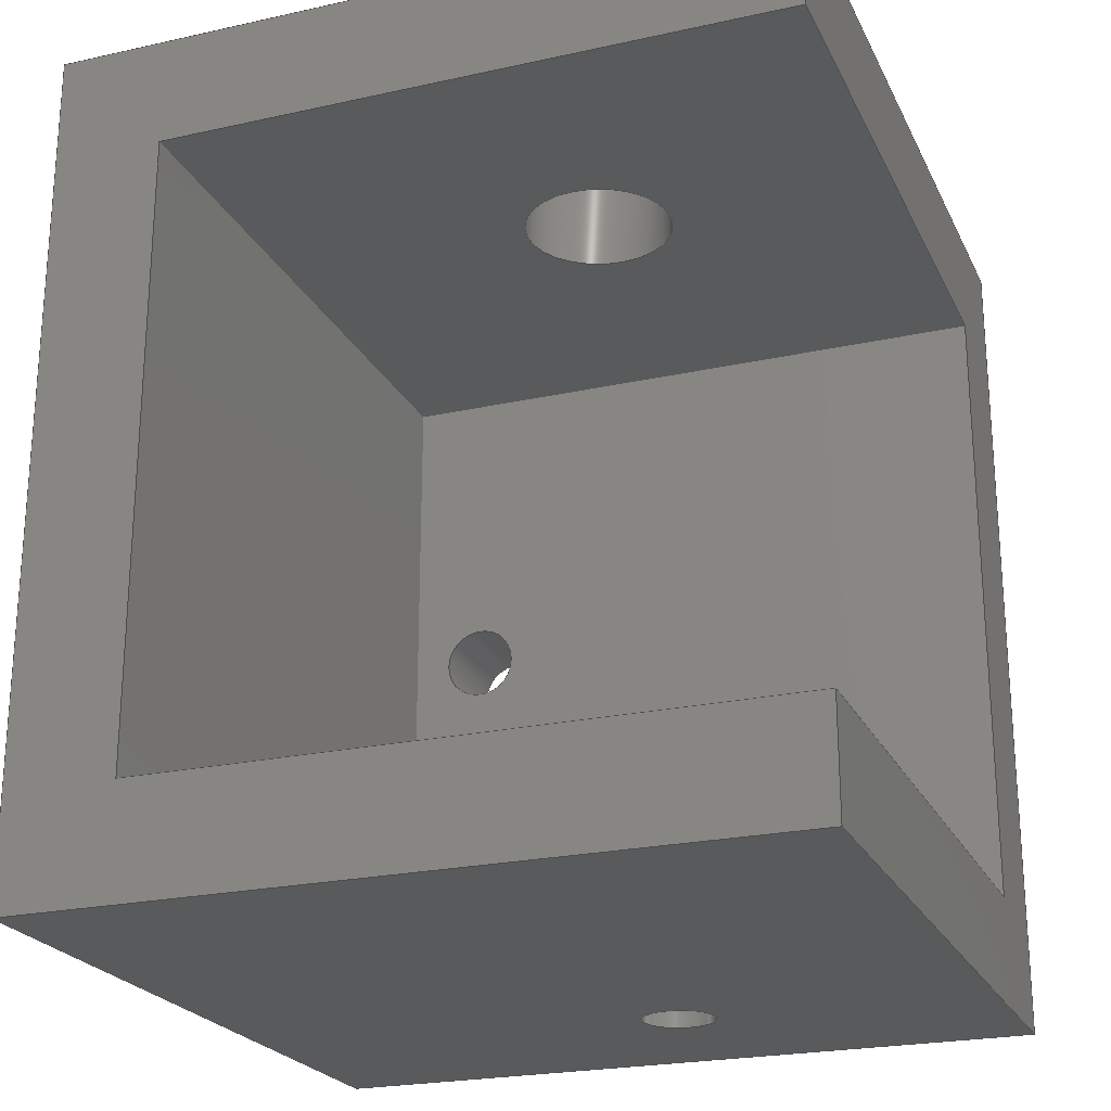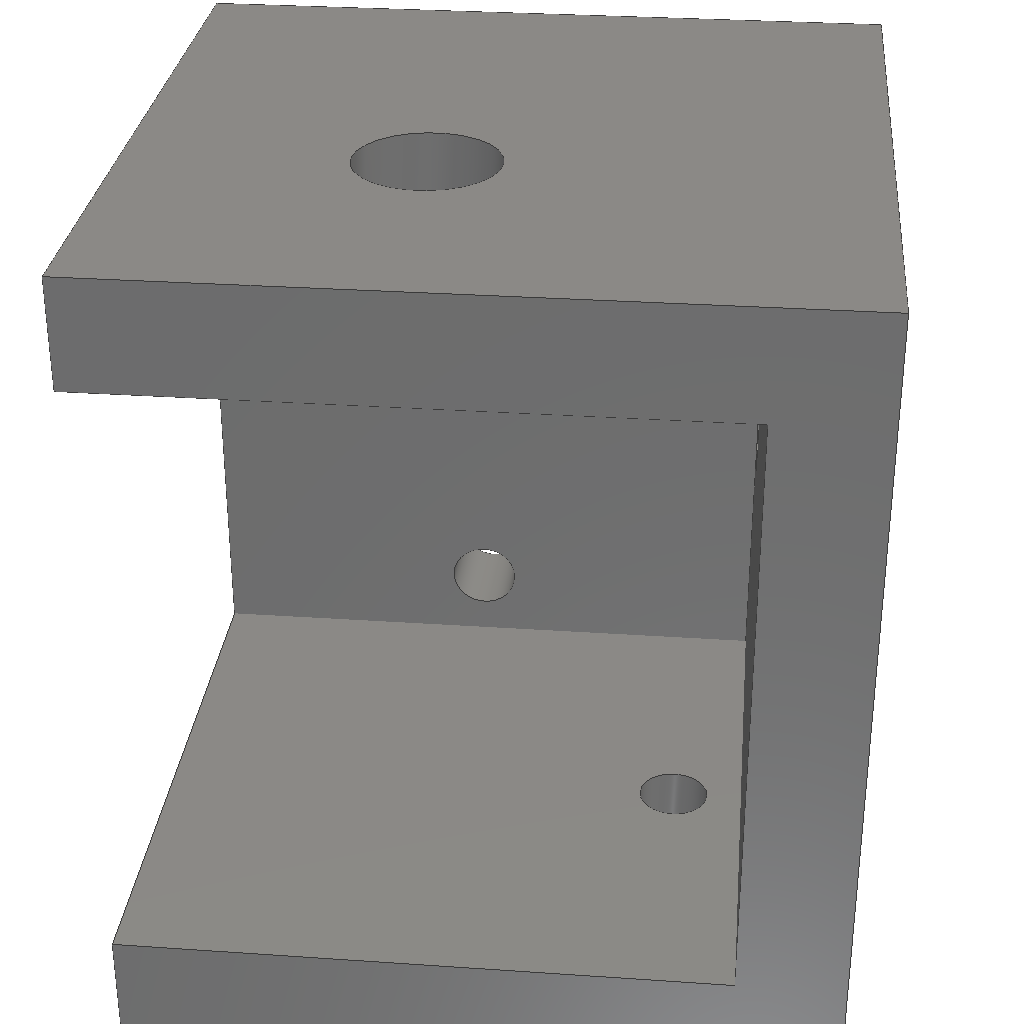
<metadata>
{"format":"step","ext":"stp","renderer":"f3d","projection":"perspective","resolution":1024,"background":"white","views":[{"elev":-23.1,"azim":110.6,"up":"+Y"},{"elev":30.0,"azim":-174.3,"up":"+Y"}]}
</metadata>
<code>
ISO-10303-21;
DATA;
#1=MECHANICAL_DESIGN_GEOMETRIC_PRESENTATION_REPRESENTATION('',(#4),#430);
#2=SHAPE_REPRESENTATION_RELATIONSHIP('SRR','None',#439,#3);
#3=ADVANCED_BREP_SHAPE_REPRESENTATION($,(#5),#429);
#4=STYLED_ITEM('',(#448),#5);
#5=MANIFOLD_SOLID_BREP('Solid1',#262);
#6=LINE('',#365,#30);
#7=LINE('',#367,#31);
#8=LINE('',#369,#32);
#9=LINE('',#370,#33);
#10=LINE('',#374,#34);
#11=LINE('',#376,#35);
#12=LINE('',#378,#36);
#13=LINE('',#379,#37);
#14=LINE('',#398,#38);
#15=LINE('',#399,#39);
#16=LINE('',#400,#40);
#17=LINE('',#403,#41);
#18=LINE('',#404,#42);
#19=LINE('',#408,#43);
#20=LINE('',#409,#44);
#21=LINE('',#410,#45);
#22=LINE('',#413,#46);
#23=LINE('',#414,#47);
#24=LINE('',#416,#48);
#25=LINE('',#417,#49);
#26=LINE('',#420,#50);
#27=LINE('',#421,#51);
#28=LINE('',#422,#52);
#29=LINE('',#424,#53);
#30=VECTOR('',#296,10);
#31=VECTOR('',#297,10);
#32=VECTOR('',#298,10);
#33=VECTOR('',#299,10);
#34=VECTOR('',#302,8.5);
#35=VECTOR('',#303,8.5);
#36=VECTOR('',#304,8.5);
#37=VECTOR('',#305,8.5);
#38=VECTOR('',#326,8.5);
#39=VECTOR('',#327,8.5);
#40=VECTOR('',#328,8.5);
#41=VECTOR('',#331,8.5);
#42=VECTOR('',#332,8.5);
#43=VECTOR('',#335,10);
#44=VECTOR('',#336,11.5);
#45=VECTOR('',#337,11.5);
#46=VECTOR('',#340,10);
#47=VECTOR('',#341,1.5);
#48=VECTOR('',#342,8.5);
#49=VECTOR('',#343,1.5);
#50=VECTOR('',#346,10);
#51=VECTOR('',#347,8.5);
#52=VECTOR('',#348,11.5);
#53=VECTOR('',#351,10);
#54=PLANE('',#267);
#55=PLANE('',#268);
#56=PLANE('',#278);
#57=PLANE('',#279);
#58=PLANE('',#280);
#59=PLANE('',#281);
#60=PLANE('',#282);
#61=PLANE('',#283);
#62=PLANE('',#284);
#63=PLANE('',#285);
#64=FACE_BOUND('',#91,.T.);
#65=FACE_BOUND('',#93,.T.);
#66=FACE_BOUND('',#95,.T.);
#67=FACE_BOUND('',#97,.T.);
#68=FACE_BOUND('',#99,.T.);
#69=FACE_BOUND('',#101,.T.);
#70=FACE_BOUND('',#103,.T.);
#71=FACE_BOUND('',#105,.T.);
#72=FACE_BOUND('',#107,.T.);
#73=FACE_BOUND('',#111,.T.);
#74=FACE_BOUND('',#113,.T.);
#75=FACE_BOUND('',#115,.T.);
#76=FACE_OUTER_BOUND('',#90,.T.);
#77=FACE_OUTER_BOUND('',#92,.T.);
#78=FACE_OUTER_BOUND('',#94,.T.);
#79=FACE_OUTER_BOUND('',#96,.T.);
#80=FACE_OUTER_BOUND('',#98,.T.);
#81=FACE_OUTER_BOUND('',#100,.T.);
#82=FACE_OUTER_BOUND('',#102,.T.);
#83=FACE_OUTER_BOUND('',#104,.T.);
#84=FACE_OUTER_BOUND('',#106,.T.);
#85=FACE_OUTER_BOUND('',#108,.T.);
#86=FACE_OUTER_BOUND('',#109,.T.);
#87=FACE_OUTER_BOUND('',#110,.T.);
#88=FACE_OUTER_BOUND('',#112,.T.);
#89=FACE_OUTER_BOUND('',#114,.T.);
#90=EDGE_LOOP('',(#180));
#91=EDGE_LOOP('',(#181));
#92=EDGE_LOOP('',(#182,#183,#184,#185));
#93=EDGE_LOOP('',(#186));
#94=EDGE_LOOP('',(#187,#188,#189,#190));
#95=EDGE_LOOP('',(#191));
#96=EDGE_LOOP('',(#192));
#97=EDGE_LOOP('',(#193));
#98=EDGE_LOOP('',(#194));
#99=EDGE_LOOP('',(#195));
#100=EDGE_LOOP('',(#196));
#101=EDGE_LOOP('',(#197));
#102=EDGE_LOOP('',(#198,#199,#200,#201));
#103=EDGE_LOOP('',(#202));
#104=EDGE_LOOP('',(#203,#204,#205,#206));
#105=EDGE_LOOP('',(#207));
#106=EDGE_LOOP('',(#208,#209,#210,#211));
#107=EDGE_LOOP('',(#212));
#108=EDGE_LOOP('',(#213,#214,#215,#216,#217,#218,#219,#220));
#109=EDGE_LOOP('',(#221,#222,#223,#224,#225,#226,#227,#228));
#110=EDGE_LOOP('',(#229,#230,#231,#232));
#111=EDGE_LOOP('',(#233));
#112=EDGE_LOOP('',(#234,#235,#236,#237));
#113=EDGE_LOOP('',(#238));
#114=EDGE_LOOP('',(#239,#240,#241,#242));
#115=EDGE_LOOP('',(#243));
#116=CIRCLE('',#265,1);
#117=CIRCLE('',#266,1);
#118=CIRCLE('',#270,0.5);
#119=CIRCLE('',#271,0.5);
#120=CIRCLE('',#273,0.5);
#121=CIRCLE('',#274,0.5);
#122=CIRCLE('',#276,0.5);
#123=CIRCLE('',#277,0.5);
#124=VERTEX_POINT('',#358);
#125=VERTEX_POINT('',#360);
#126=VERTEX_POINT('',#363);
#127=VERTEX_POINT('',#364);
#128=VERTEX_POINT('',#366);
#129=VERTEX_POINT('',#368);
#130=VERTEX_POINT('',#372);
#131=VERTEX_POINT('',#373);
#132=VERTEX_POINT('',#375);
#133=VERTEX_POINT('',#377);
#134=VERTEX_POINT('',#381);
#135=VERTEX_POINT('',#383);
#136=VERTEX_POINT('',#386);
#137=VERTEX_POINT('',#388);
#138=VERTEX_POINT('',#391);
#139=VERTEX_POINT('',#393);
#140=VERTEX_POINT('',#396);
#141=VERTEX_POINT('',#397);
#142=VERTEX_POINT('',#402);
#143=VERTEX_POINT('',#406);
#144=VERTEX_POINT('',#407);
#145=VERTEX_POINT('',#412);
#146=VERTEX_POINT('',#415);
#147=VERTEX_POINT('',#419);
#148=EDGE_CURVE('',#124,#124,#116,.T.);
#149=EDGE_CURVE('',#125,#125,#117,.T.);
#150=EDGE_CURVE('',#126,#127,#6,.T.);
#151=EDGE_CURVE('',#127,#128,#7,.T.);
#152=EDGE_CURVE('',#128,#129,#8,.T.);
#153=EDGE_CURVE('',#129,#126,#9,.T.);
#154=EDGE_CURVE('',#130,#131,#10,.T.);
#155=EDGE_CURVE('',#132,#131,#11,.T.);
#156=EDGE_CURVE('',#133,#132,#12,.T.);
#157=EDGE_CURVE('',#133,#130,#13,.T.);
#158=EDGE_CURVE('',#134,#134,#118,.T.);
#159=EDGE_CURVE('',#135,#135,#119,.T.);
#160=EDGE_CURVE('',#136,#136,#120,.T.);
#161=EDGE_CURVE('',#137,#137,#121,.T.);
#162=EDGE_CURVE('',#138,#138,#122,.T.);
#163=EDGE_CURVE('',#139,#139,#123,.T.);
#164=EDGE_CURVE('',#140,#141,#14,.T.);
#165=EDGE_CURVE('',#140,#131,#15,.T.);
#166=EDGE_CURVE('',#141,#130,#16,.T.);
#167=EDGE_CURVE('',#141,#142,#17,.T.);
#168=EDGE_CURVE('',#142,#133,#18,.T.);
#169=EDGE_CURVE('',#143,#144,#19,.T.);
#170=EDGE_CURVE('',#143,#129,#20,.T.);
#171=EDGE_CURVE('',#144,#128,#21,.T.);
#172=EDGE_CURVE('',#144,#145,#22,.T.);
#173=EDGE_CURVE('',#132,#127,#23,.T.);
#174=EDGE_CURVE('',#146,#140,#24,.T.);
#175=EDGE_CURVE('',#145,#146,#25,.T.);
#176=EDGE_CURVE('',#145,#147,#26,.T.);
#177=EDGE_CURVE('',#142,#146,#27,.T.);
#178=EDGE_CURVE('',#147,#126,#28,.T.);
#179=EDGE_CURVE('',#147,#143,#29,.T.);
#180=ORIENTED_EDGE('',*,*,#148,.F.);
#181=ORIENTED_EDGE('',*,*,#149,.F.);
#182=ORIENTED_EDGE('',*,*,#150,.T.);
#183=ORIENTED_EDGE('',*,*,#151,.T.);
#184=ORIENTED_EDGE('',*,*,#152,.T.);
#185=ORIENTED_EDGE('',*,*,#153,.T.);
#186=ORIENTED_EDGE('',*,*,#149,.T.);
#187=ORIENTED_EDGE('',*,*,#154,.T.);
#188=ORIENTED_EDGE('',*,*,#155,.F.);
#189=ORIENTED_EDGE('',*,*,#156,.F.);
#190=ORIENTED_EDGE('',*,*,#157,.T.);
#191=ORIENTED_EDGE('',*,*,#148,.T.);
#192=ORIENTED_EDGE('',*,*,#158,.F.);
#193=ORIENTED_EDGE('',*,*,#159,.F.);
#194=ORIENTED_EDGE('',*,*,#160,.F.);
#195=ORIENTED_EDGE('',*,*,#161,.F.);
#196=ORIENTED_EDGE('',*,*,#162,.F.);
#197=ORIENTED_EDGE('',*,*,#163,.F.);
#198=ORIENTED_EDGE('',*,*,#164,.F.);
#199=ORIENTED_EDGE('',*,*,#165,.T.);
#200=ORIENTED_EDGE('',*,*,#154,.F.);
#201=ORIENTED_EDGE('',*,*,#166,.F.);
#202=ORIENTED_EDGE('',*,*,#161,.T.);
#203=ORIENTED_EDGE('',*,*,#167,.F.);
#204=ORIENTED_EDGE('',*,*,#166,.T.);
#205=ORIENTED_EDGE('',*,*,#157,.F.);
#206=ORIENTED_EDGE('',*,*,#168,.F.);
#207=ORIENTED_EDGE('',*,*,#159,.T.);
#208=ORIENTED_EDGE('',*,*,#169,.F.);
#209=ORIENTED_EDGE('',*,*,#170,.T.);
#210=ORIENTED_EDGE('',*,*,#152,.F.);
#211=ORIENTED_EDGE('',*,*,#171,.F.);
#212=ORIENTED_EDGE('',*,*,#160,.T.);
#213=ORIENTED_EDGE('',*,*,#172,.F.);
#214=ORIENTED_EDGE('',*,*,#171,.T.);
#215=ORIENTED_EDGE('',*,*,#151,.F.);
#216=ORIENTED_EDGE('',*,*,#173,.F.);
#217=ORIENTED_EDGE('',*,*,#155,.T.);
#218=ORIENTED_EDGE('',*,*,#165,.F.);
#219=ORIENTED_EDGE('',*,*,#174,.F.);
#220=ORIENTED_EDGE('',*,*,#175,.F.);
#221=ORIENTED_EDGE('',*,*,#176,.F.);
#222=ORIENTED_EDGE('',*,*,#175,.T.);
#223=ORIENTED_EDGE('',*,*,#177,.F.);
#224=ORIENTED_EDGE('',*,*,#168,.T.);
#225=ORIENTED_EDGE('',*,*,#156,.T.);
#226=ORIENTED_EDGE('',*,*,#173,.T.);
#227=ORIENTED_EDGE('',*,*,#150,.F.);
#228=ORIENTED_EDGE('',*,*,#178,.F.);
#229=ORIENTED_EDGE('',*,*,#179,.F.);
#230=ORIENTED_EDGE('',*,*,#178,.T.);
#231=ORIENTED_EDGE('',*,*,#153,.F.);
#232=ORIENTED_EDGE('',*,*,#170,.F.);
#233=ORIENTED_EDGE('',*,*,#158,.T.);
#234=ORIENTED_EDGE('',*,*,#179,.T.);
#235=ORIENTED_EDGE('',*,*,#169,.T.);
#236=ORIENTED_EDGE('',*,*,#172,.T.);
#237=ORIENTED_EDGE('',*,*,#176,.T.);
#238=ORIENTED_EDGE('',*,*,#162,.T.);
#239=ORIENTED_EDGE('',*,*,#167,.T.);
#240=ORIENTED_EDGE('',*,*,#177,.T.);
#241=ORIENTED_EDGE('',*,*,#174,.T.);
#242=ORIENTED_EDGE('',*,*,#164,.T.);
#243=ORIENTED_EDGE('',*,*,#163,.T.);
#244=CYLINDRICAL_SURFACE('',#264,1);
#245=CYLINDRICAL_SURFACE('',#269,0.5);
#246=CYLINDRICAL_SURFACE('',#272,0.5);
#247=CYLINDRICAL_SURFACE('',#275,0.5);
#248=ADVANCED_FACE('',(#76,#64),#244,.F.);
#249=ADVANCED_FACE('',(#77,#65),#54,.T.);
#250=ADVANCED_FACE('',(#78,#66),#55,.F.);
#251=ADVANCED_FACE('',(#79,#67),#245,.F.);
#252=ADVANCED_FACE('',(#80,#68),#246,.F.);
#253=ADVANCED_FACE('',(#81,#69),#247,.F.);
#254=ADVANCED_FACE('',(#82,#70),#56,.T.);
#255=ADVANCED_FACE('',(#83,#71),#57,.T.);
#256=ADVANCED_FACE('',(#84,#72),#58,.T.);
#257=ADVANCED_FACE('',(#85),#59,.T.);
#258=ADVANCED_FACE('',(#86),#60,.T.);
#259=ADVANCED_FACE('',(#87,#73),#61,.T.);
#260=ADVANCED_FACE('',(#88,#74),#62,.F.);
#261=ADVANCED_FACE('',(#89,#75),#63,.T.);
#262=CLOSED_SHELL('',(#248,#249,#250,#251,#252,#253,#254,#255,#256,#257,
#258,#259,#260,#261));
#263=AXIS2_PLACEMENT_3D('placement',#356,#286,#287);
#264=AXIS2_PLACEMENT_3D('',#357,#288,#289);
#265=AXIS2_PLACEMENT_3D('',#359,#290,#291);
#266=AXIS2_PLACEMENT_3D('',#361,#292,#293);
#267=AXIS2_PLACEMENT_3D('',#362,#294,#295);
#268=AXIS2_PLACEMENT_3D('',#371,#300,#301);
#269=AXIS2_PLACEMENT_3D('',#380,#306,#307);
#270=AXIS2_PLACEMENT_3D('',#382,#308,#309);
#271=AXIS2_PLACEMENT_3D('',#384,#310,#311);
#272=AXIS2_PLACEMENT_3D('',#385,#312,#313);
#273=AXIS2_PLACEMENT_3D('',#387,#314,#315);
#274=AXIS2_PLACEMENT_3D('',#389,#316,#317);
#275=AXIS2_PLACEMENT_3D('',#390,#318,#319);
#276=AXIS2_PLACEMENT_3D('',#392,#320,#321);
#277=AXIS2_PLACEMENT_3D('',#394,#322,#323);
#278=AXIS2_PLACEMENT_3D('',#395,#324,#325);
#279=AXIS2_PLACEMENT_3D('',#401,#329,#330);
#280=AXIS2_PLACEMENT_3D('',#405,#333,#334);
#281=AXIS2_PLACEMENT_3D('',#411,#338,#339);
#282=AXIS2_PLACEMENT_3D('',#418,#344,#345);
#283=AXIS2_PLACEMENT_3D('',#423,#349,#350);
#284=AXIS2_PLACEMENT_3D('',#425,#352,#353);
#285=AXIS2_PLACEMENT_3D('',#426,#354,#355);
#286=DIRECTION('axis',(0,0,1));
#287=DIRECTION('refdir',(1,0,0));
#288=DIRECTION('center_axis',(0,-1,0));
#289=DIRECTION('ref_axis',(-1,0,0));
#290=DIRECTION('center_axis',(0,1,0));
#291=DIRECTION('ref_axis',(-1,0,0));
#292=DIRECTION('center_axis',(0,-1,0));
#293=DIRECTION('ref_axis',(-1,0,0));
#294=DIRECTION('center_axis',(0,1,0));
#295=DIRECTION('ref_axis',(0,0,1));
#296=DIRECTION('',(0,0,-1));
#297=DIRECTION('',(-1,0,0));
#298=DIRECTION('',(0,0,1));
#299=DIRECTION('',(1,0,0));
#300=DIRECTION('center_axis',(0,1,0));
#301=DIRECTION('ref_axis',(0,0,1));
#302=DIRECTION('',(0,0,-1));
#303=DIRECTION('',(-1,0,0));
#304=DIRECTION('',(0,0,-1));
#305=DIRECTION('',(-1,0,0));
#306=DIRECTION('center_axis',(0,0,1));
#307=DIRECTION('ref_axis',(1,0,0));
#308=DIRECTION('center_axis',(0,0,-1));
#309=DIRECTION('ref_axis',(1,0,0));
#310=DIRECTION('center_axis',(0,0,1));
#311=DIRECTION('ref_axis',(1,0,0));
#312=DIRECTION('center_axis',(-1,0,0));
#313=DIRECTION('ref_axis',(0,0,1));
#314=DIRECTION('center_axis',(1,0,0));
#315=DIRECTION('ref_axis',(0,0,1));
#316=DIRECTION('center_axis',(-1,0,0));
#317=DIRECTION('ref_axis',(0,0,1));
#318=DIRECTION('center_axis',(0,-1,0));
#319=DIRECTION('ref_axis',(-1,0,0));
#320=DIRECTION('center_axis',(0,1,0));
#321=DIRECTION('ref_axis',(-1,0,0));
#322=DIRECTION('center_axis',(0,-1,0));
#323=DIRECTION('ref_axis',(-1,0,0));
#324=DIRECTION('center_axis',(1,0,0));
#325=DIRECTION('ref_axis',(0,0,-1));
#326=DIRECTION('',(0,0,1));
#327=DIRECTION('',(0,1,0));
#328=DIRECTION('',(0,1,0));
#329=DIRECTION('center_axis',(0,0,-1));
#330=DIRECTION('ref_axis',(-1,0,0));
#331=DIRECTION('',(1,0,0));
#332=DIRECTION('',(0,1,0));
#333=DIRECTION('center_axis',(-1,0,0));
#334=DIRECTION('ref_axis',(0,0,1));
#335=DIRECTION('',(0,0,-1));
#336=DIRECTION('',(0,1,0));
#337=DIRECTION('',(0,1,0));
#338=DIRECTION('center_axis',(0,0,-1));
#339=DIRECTION('ref_axis',(-1,0,0));
#340=DIRECTION('',(1,0,0));
#341=DIRECTION('',(0,1,0));
#342=DIRECTION('',(-1,0,0));
#343=DIRECTION('',(0,1,0));
#344=DIRECTION('center_axis',(1,0,0));
#345=DIRECTION('ref_axis',(0,0,-1));
#346=DIRECTION('',(0,0,1));
#347=DIRECTION('',(0,0,-1));
#348=DIRECTION('',(0,1,0));
#349=DIRECTION('center_axis',(0,0,1));
#350=DIRECTION('ref_axis',(1,0,0));
#351=DIRECTION('',(-1,0,0));
#352=DIRECTION('center_axis',(0,1,0));
#353=DIRECTION('ref_axis',(0,0,1));
#354=DIRECTION('center_axis',(0,1,0));
#355=DIRECTION('ref_axis',(0,0,1));
#356=CARTESIAN_POINT('',(0,0,0));
#357=CARTESIAN_POINT('Origin',(1,11.5,-1));
#358=CARTESIAN_POINT('',(2,10,-1));
#359=CARTESIAN_POINT('Origin',(1,10,-1));
#360=CARTESIAN_POINT('',(2,11.5,-1));
#361=CARTESIAN_POINT('Origin',(1,11.5,-1));
#362=CARTESIAN_POINT('Origin',(0,11.5,0));
#363=CARTESIAN_POINT('',(5,11.5,5));
#364=CARTESIAN_POINT('',(5,11.5,-5));
#365=CARTESIAN_POINT('',(5,11.5,5));
#366=CARTESIAN_POINT('',(-5,11.5,-5));
#367=CARTESIAN_POINT('',(5,11.5,-5));
#368=CARTESIAN_POINT('',(-5,11.5,5));
#369=CARTESIAN_POINT('',(-5,11.5,-5));
#370=CARTESIAN_POINT('',(-5,11.5,5));
#371=CARTESIAN_POINT('Origin',(0,10,0));
#372=CARTESIAN_POINT('',(-3.5,10,3.5));
#373=CARTESIAN_POINT('',(-3.5,10,-5));
#374=CARTESIAN_POINT('',(-3.5,10,3.5));
#375=CARTESIAN_POINT('',(5,10,-5));
#376=CARTESIAN_POINT('',(5,10,-5));
#377=CARTESIAN_POINT('',(5,10,3.5));
#378=CARTESIAN_POINT('',(5,10,5));
#379=CARTESIAN_POINT('',(5,10,3.5));
#380=CARTESIAN_POINT('Origin',(0.8,2.5,3.5));
#381=CARTESIAN_POINT('',(0.3,2.5,5));
#382=CARTESIAN_POINT('Origin',(0.8,2.5,5));
#383=CARTESIAN_POINT('',(0.3,2.5,3.5));
#384=CARTESIAN_POINT('Origin',(0.8,2.5,3.5));
#385=CARTESIAN_POINT('Origin',(-3.5,5.8,2.5));
#386=CARTESIAN_POINT('',(-5,5.8,2));
#387=CARTESIAN_POINT('Origin',(-5,5.8,2.5));
#388=CARTESIAN_POINT('',(-3.5,5.8,2));
#389=CARTESIAN_POINT('Origin',(-3.5,5.8,2.5));
#390=CARTESIAN_POINT('Origin',(-2.5,1.5,-0.8));
#391=CARTESIAN_POINT('',(-2,0,-0.8));
#392=CARTESIAN_POINT('Origin',(-2.5,0,-0.8));
#393=CARTESIAN_POINT('',(-2,1.5,-0.8));
#394=CARTESIAN_POINT('Origin',(-2.5,1.5,-0.8));
#395=CARTESIAN_POINT('Origin',(-3.5,1.5,3.5));
#396=CARTESIAN_POINT('',(-3.5,1.5,-5));
#397=CARTESIAN_POINT('',(-3.5,1.5,3.5));
#398=CARTESIAN_POINT('',(-3.5,1.5,1.75));
#399=CARTESIAN_POINT('',(-3.5,1.5,-5));
#400=CARTESIAN_POINT('',(-3.5,1.5,3.5));
#401=CARTESIAN_POINT('Origin',(5,1.5,3.5));
#402=CARTESIAN_POINT('',(5,1.5,3.5));
#403=CARTESIAN_POINT('',(2.5,1.5,3.5));
#404=CARTESIAN_POINT('',(5,1.5,3.5));
#405=CARTESIAN_POINT('Origin',(-5,0,-5));
#406=CARTESIAN_POINT('',(-5,0,5));
#407=CARTESIAN_POINT('',(-5,0,-5));
#408=CARTESIAN_POINT('',(-5,0,5));
#409=CARTESIAN_POINT('',(-5,0,5));
#410=CARTESIAN_POINT('',(-5,0,-5));
#411=CARTESIAN_POINT('Origin',(5,0,-5));
#412=CARTESIAN_POINT('',(5,0,-5));
#413=CARTESIAN_POINT('',(-5,0,-5));
#414=CARTESIAN_POINT('',(5,10,-5));
#415=CARTESIAN_POINT('',(5,1.5,-5));
#416=CARTESIAN_POINT('',(-5,1.5,-5));
#417=CARTESIAN_POINT('',(5,0,-5));
#418=CARTESIAN_POINT('Origin',(5,0,5));
#419=CARTESIAN_POINT('',(5,0,5));
#420=CARTESIAN_POINT('',(5,0,-5));
#421=CARTESIAN_POINT('',(5,1.5,-5));
#422=CARTESIAN_POINT('',(5,0,5));
#423=CARTESIAN_POINT('Origin',(-5,0,5));
#424=CARTESIAN_POINT('',(5,0,5));
#425=CARTESIAN_POINT('Origin',(0,0,0));
#426=CARTESIAN_POINT('Origin',(0,1.5,0));
#427=UNCERTAINTY_MEASURE_WITH_UNIT(LENGTH_MEASURE(0.01),#431,
'DISTANCE_ACCURACY_VALUE',
'Maximum model space distance between geometric entities at asserted c
onnectivities');
#428=UNCERTAINTY_MEASURE_WITH_UNIT(LENGTH_MEASURE(1e-06),#431,
'DISTANCE_ACCURACY_VALUE',
'Maximum model space distance between geometric entities at asserted c
onnectivities');
#429=(
GEOMETRIC_REPRESENTATION_CONTEXT(3)
GLOBAL_UNCERTAINTY_ASSIGNED_CONTEXT((#427))
GLOBAL_UNIT_ASSIGNED_CONTEXT((#431,#434,#432))
REPRESENTATION_CONTEXT('','3D')
);
#430=(
GEOMETRIC_REPRESENTATION_CONTEXT(3)
GLOBAL_UNCERTAINTY_ASSIGNED_CONTEXT((#428))
GLOBAL_UNIT_ASSIGNED_CONTEXT((#431,#434,#432))
REPRESENTATION_CONTEXT('','3D')
);
#431=(
LENGTH_UNIT()
NAMED_UNIT(*)
SI_UNIT(.MILLI.,.METRE.)
);
#432=(
NAMED_UNIT(*)
SI_UNIT($,.STERADIAN.)
SOLID_ANGLE_UNIT()
);
#433=DIMENSIONAL_EXPONENTS(0,0,0,0,0,0,0);
#434=(
CONVERSION_BASED_UNIT('degree',#436)
NAMED_UNIT(#433)
PLANE_ANGLE_UNIT()
);
#435=(
NAMED_UNIT(*)
PLANE_ANGLE_UNIT()
SI_UNIT($,.RADIAN.)
);
#436=PLANE_ANGLE_MEASURE_WITH_UNIT(PLANE_ANGLE_MEASURE(0.01745),#435);
#437=SHAPE_DEFINITION_REPRESENTATION(#438,#439);
#438=PRODUCT_DEFINITION_SHAPE('',$,#441);
#439=SHAPE_REPRESENTATION('',(#263),#429);
#440=PRODUCT_DEFINITION_CONTEXT('part definition',#445,'design');
#441=PRODUCT_DEFINITION('Corner','Corner',#442,#440);
#442=PRODUCT_DEFINITION_FORMATION('',$,#447);
#443=PRODUCT_RELATED_PRODUCT_CATEGORY('Corner','Corner',(#447));
#444=APPLICATION_PROTOCOL_DEFINITION('international standard',
'automotive_design',2009,#445);
#445=APPLICATION_CONTEXT(
'Core Data for Automotive Mechanical Design Process');
#446=PRODUCT_CONTEXT('part definition',#445,'mechanical');
#447=PRODUCT('Corner','Corner',$,(#446));
#448=PRESENTATION_STYLE_ASSIGNMENT((#449));
#449=SURFACE_STYLE_USAGE(.BOTH.,#450);
#450=SURFACE_SIDE_STYLE($,(#451));
#451=SURFACE_STYLE_FILL_AREA(#452);
#452=FILL_AREA_STYLE($,(#453));
#453=FILL_AREA_STYLE_COLOUR($,#454);
#454=COLOUR_RGB('',0.749,0.749,0.749);
ENDSEC;
END-ISO-10303-21;

</code>
